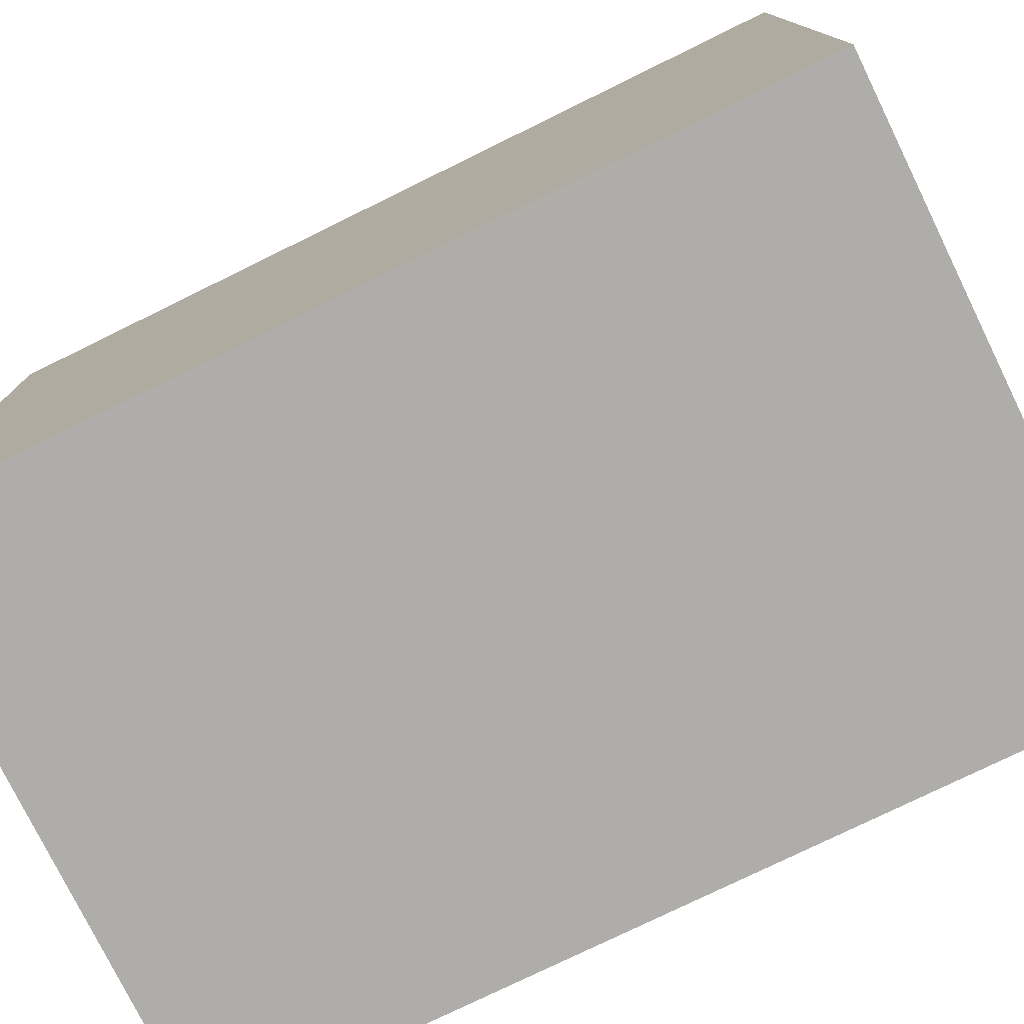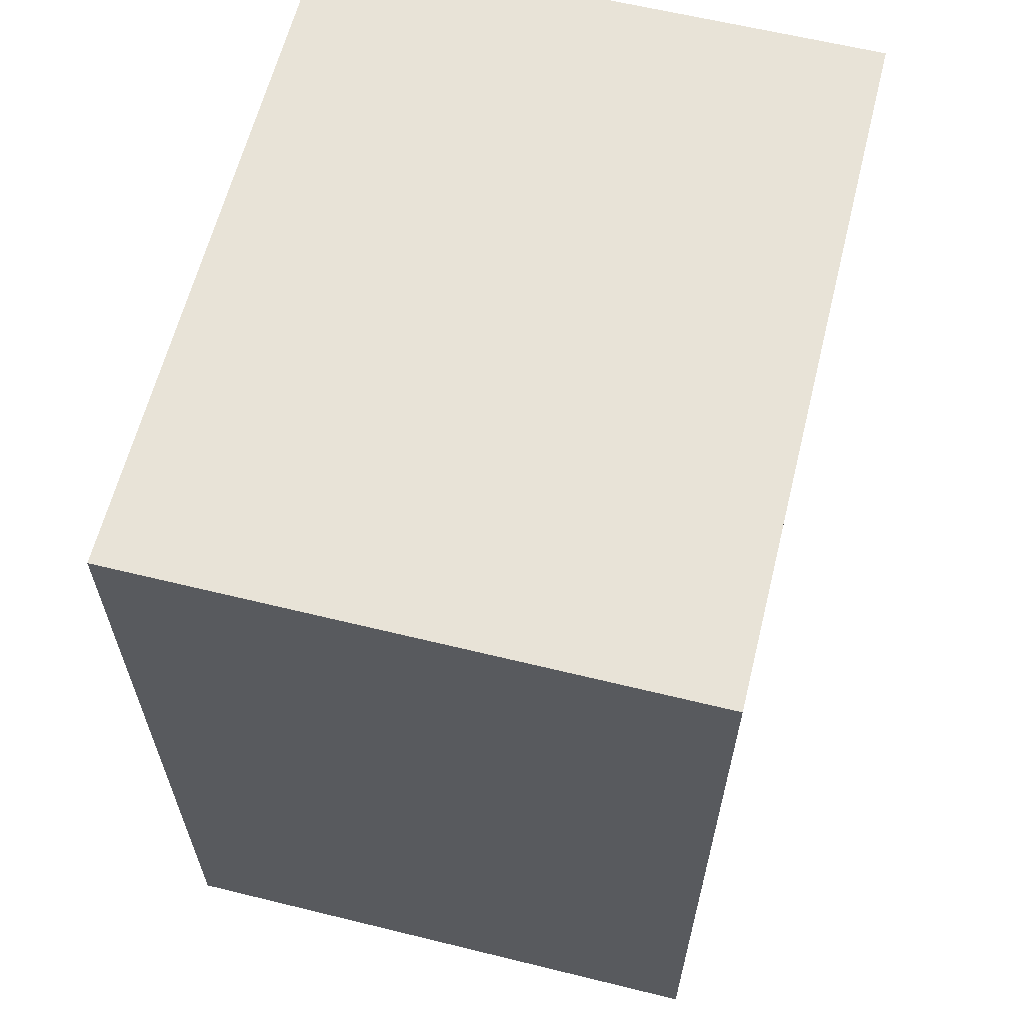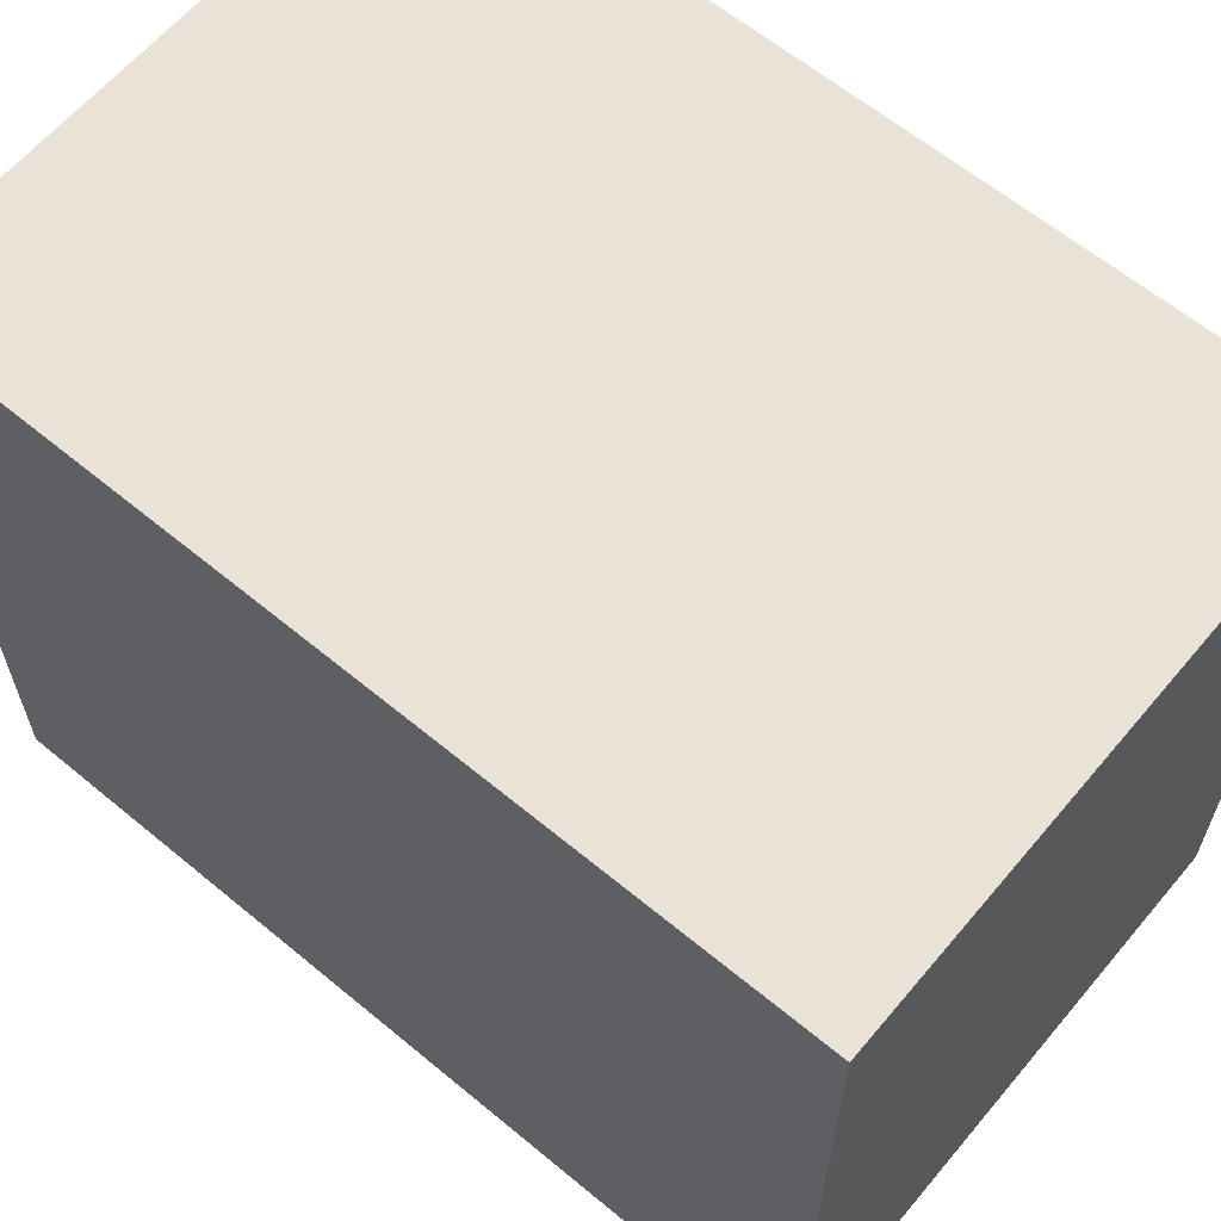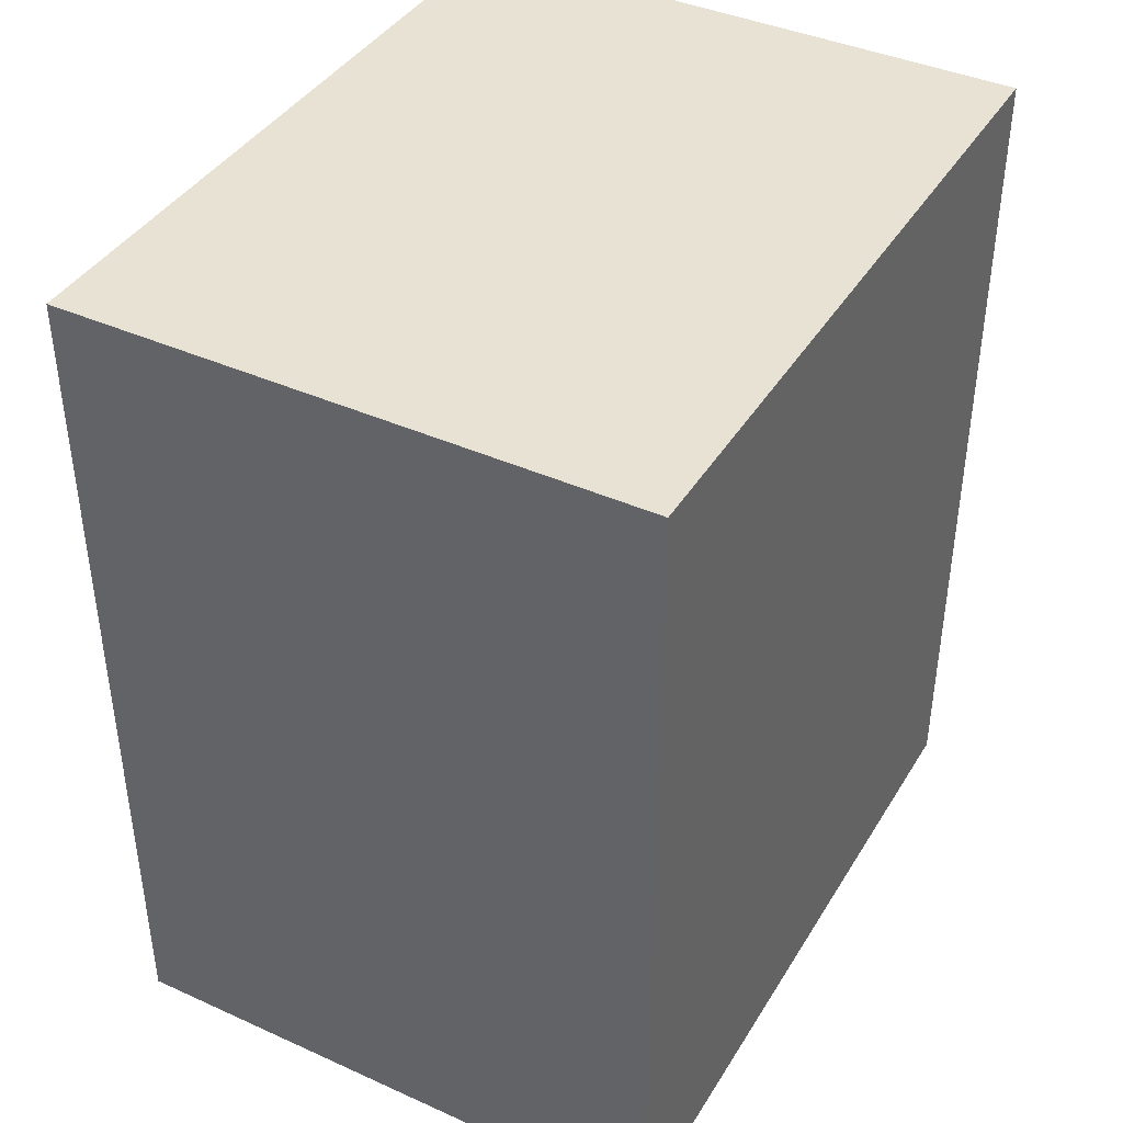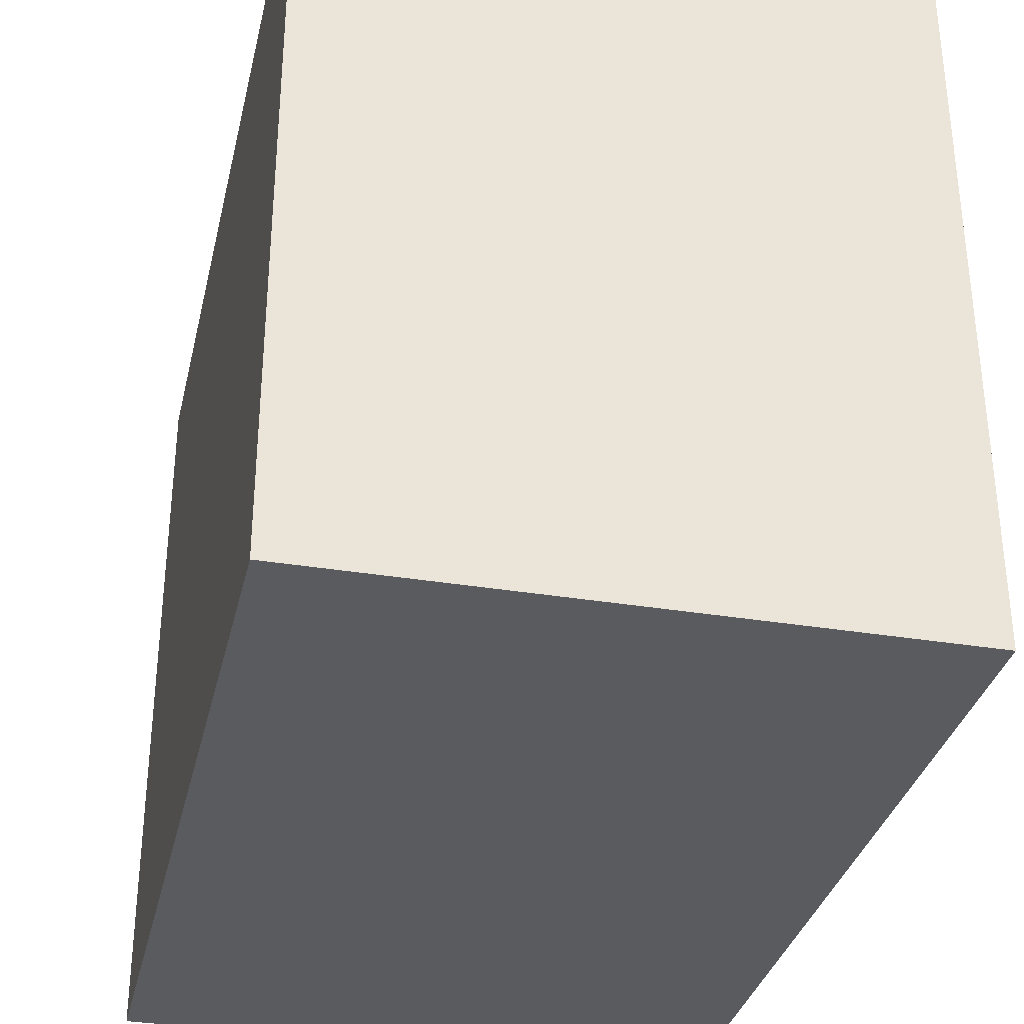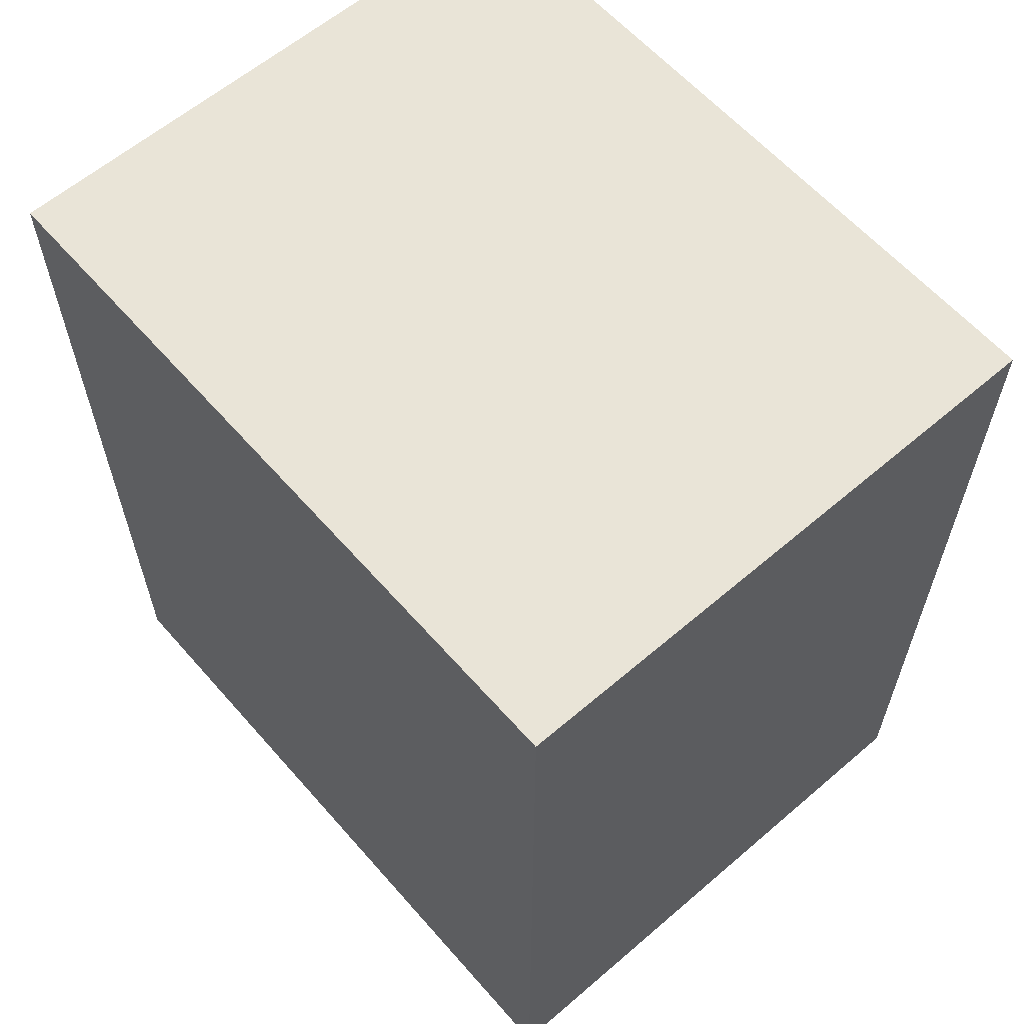
<metadata>
{"format":"obj","ext":"obj","renderer":"f3d","projection":"perspective","resolution":1024,"background":"white","views":[{"elev":-77.2,"azim":-63.9,"up":"+Z"},{"elev":62.0,"azim":-166.0,"up":"+Y"},{"elev":62.5,"azim":-50.0,"up":"+Z"},{"elev":40.6,"azim":28.8,"up":"+Y"},{"elev":-33.4,"azim":167.2,"up":"+Z"},{"elev":61.0,"azim":-41.1,"up":"+Y"}]}
</metadata>
<code>
v 5 5 0
v -5 5 0
v -5 5 12.5
v 5 5 12.5
v 5 -10 0
v 5 5 0
v 5 5 12.5
v 5 -10 12.5
v -5 -10 0
v 5 -10 0
v 5 -10 12.5
v -5 -10 12.5
v -5 5 0
v -5 -10 0
v -5 -10 12.5
v -5 5 12.5
v -5 5 12.5
v -5 -10 12.5
v 5 -10 12.5
v 5 5 12.5
v -5 -10 0
v -5 5 0
v 5 5 0
v 5 -10 0
g a7ffc1ac-e2d1-11ea-b39e-54bf646e7e1f
f 1 2 4
f 4 2 3
g a7ffe8c6-e2d1-11ea-b958-54bf646e7e1f
f 5 6 8
f 8 6 7
g a80036d2-e2d1-11ea-9793-54bf646e7e1f
f 9 10 12
f 12 10 11
g a80084ee-e2d1-11ea-9e2d-54bf646e7e1f
f 13 14 16
f 16 14 15
g a800ac0a-e2d1-11ea-b087-54bf646e7e1f
f 18 19 17
f 17 19 20
g a800fa26-e2d1-11ea-bd22-54bf646e7e1f
f 22 23 21
f 21 23 24

</code>
